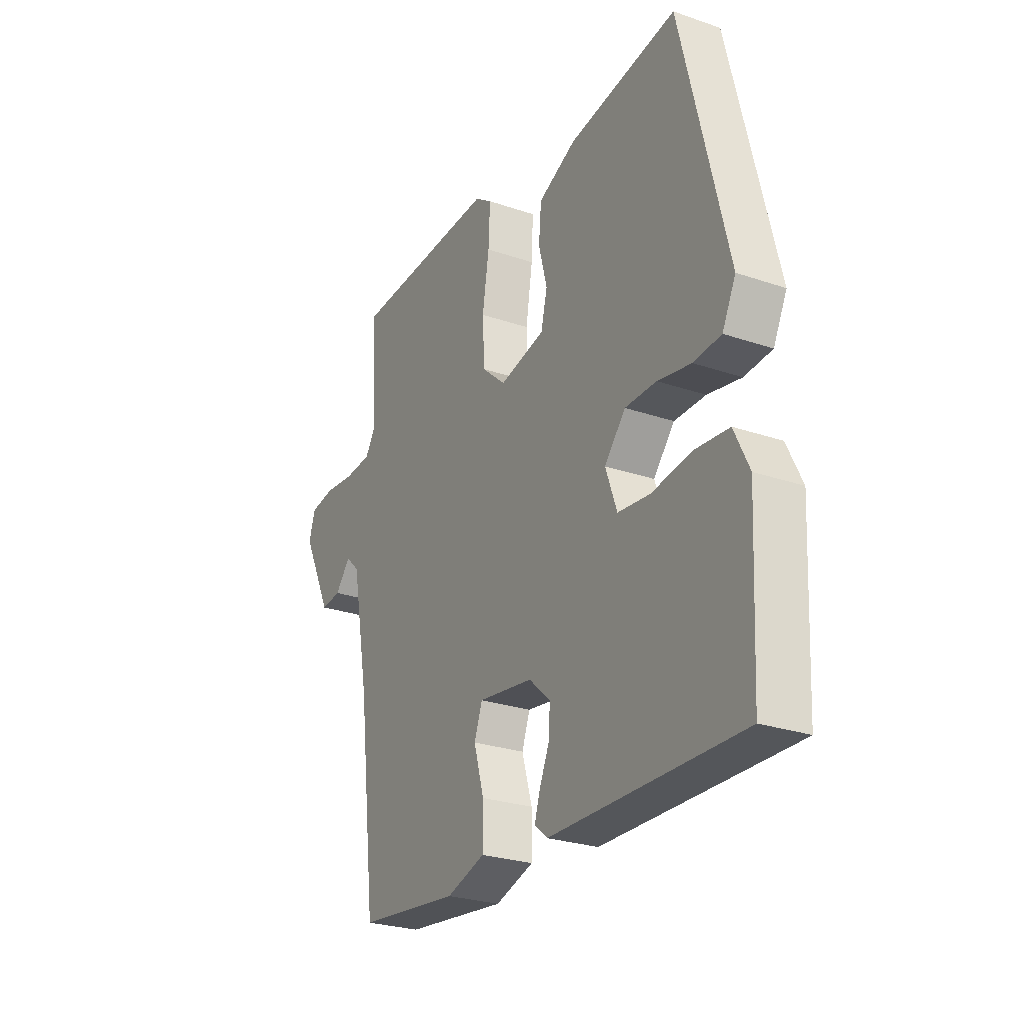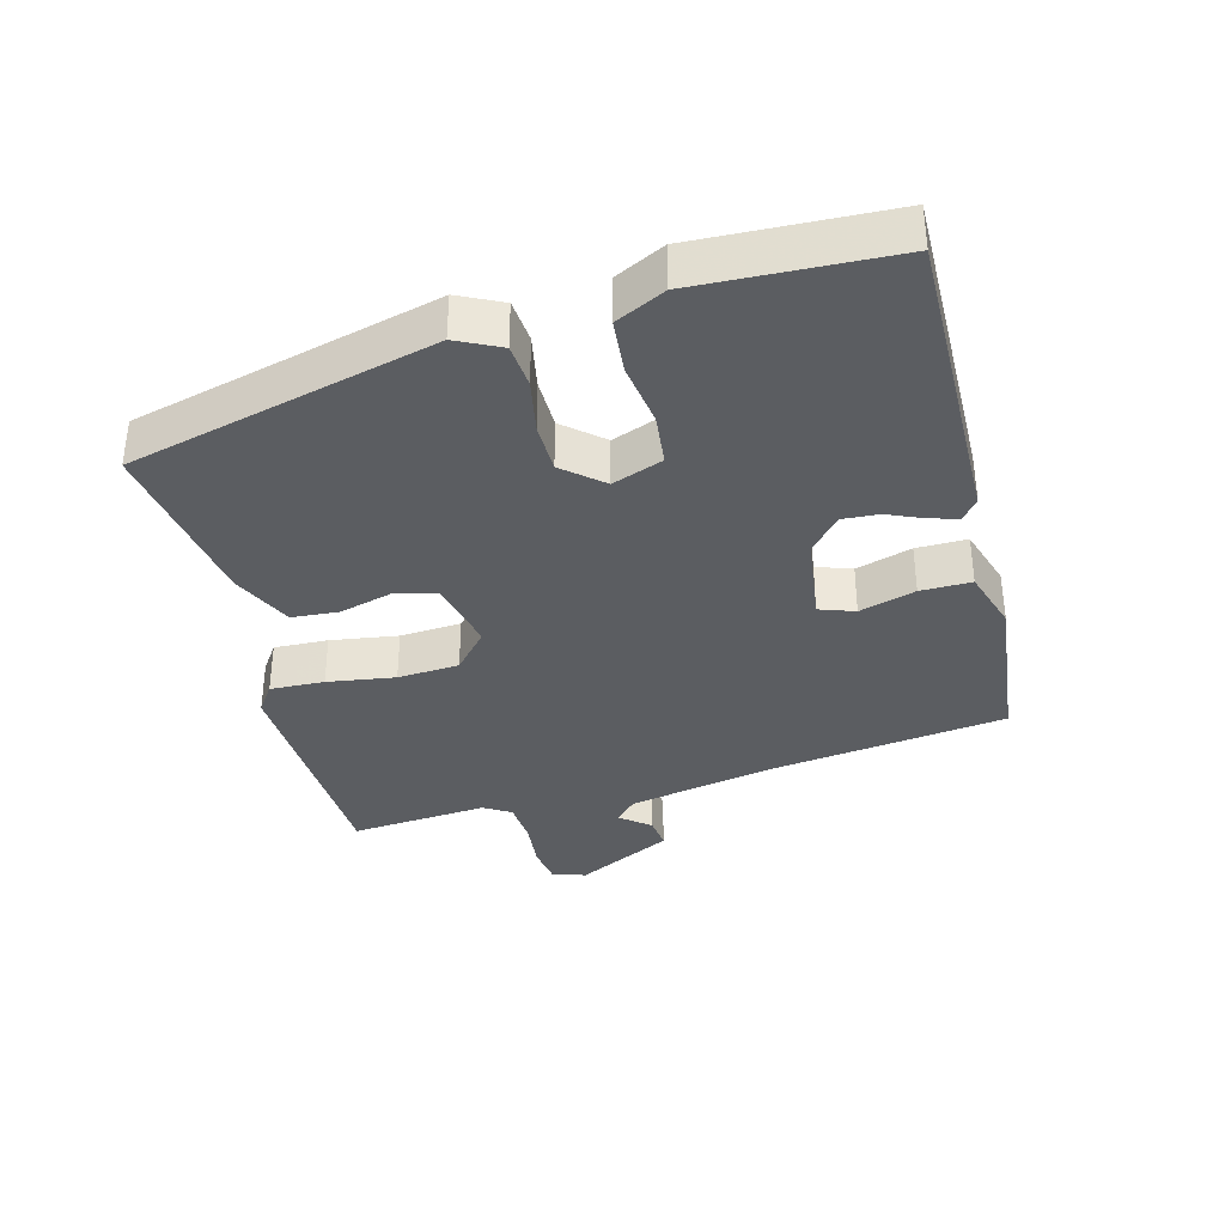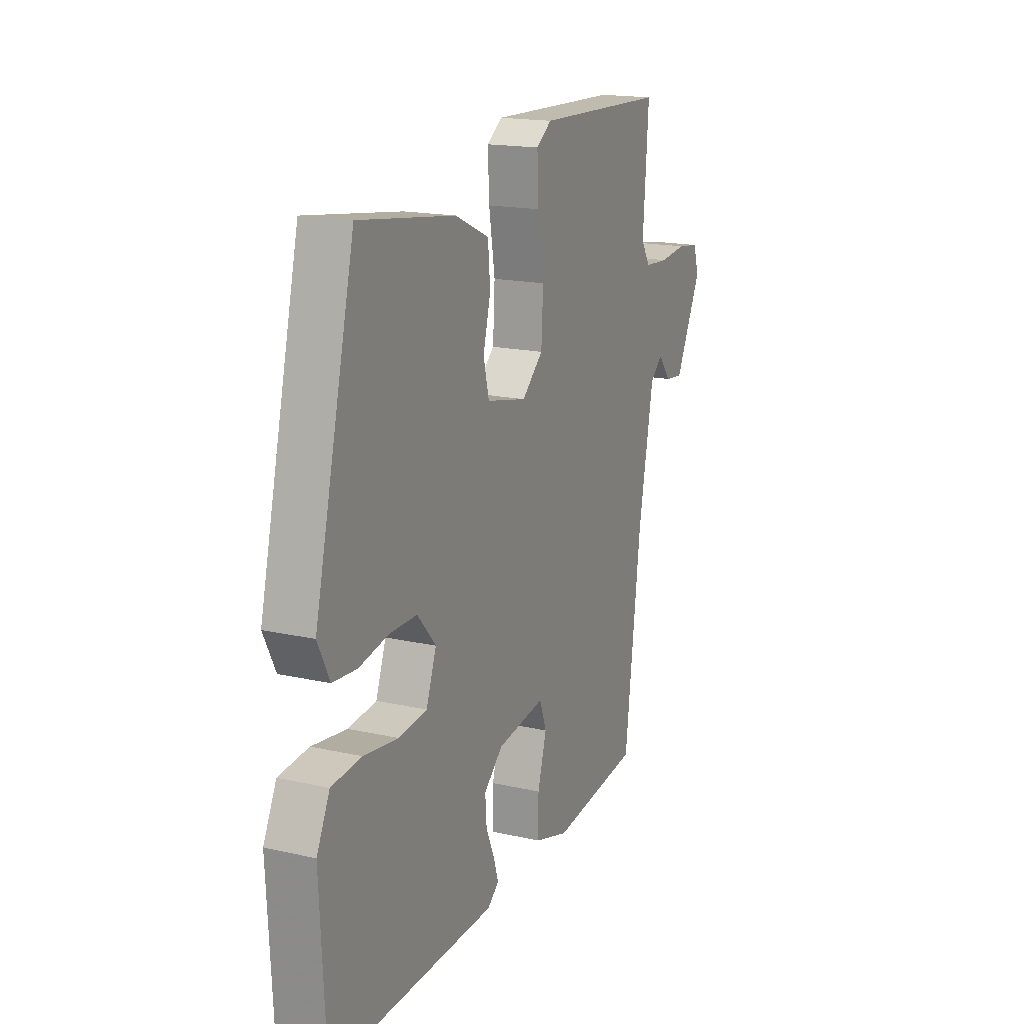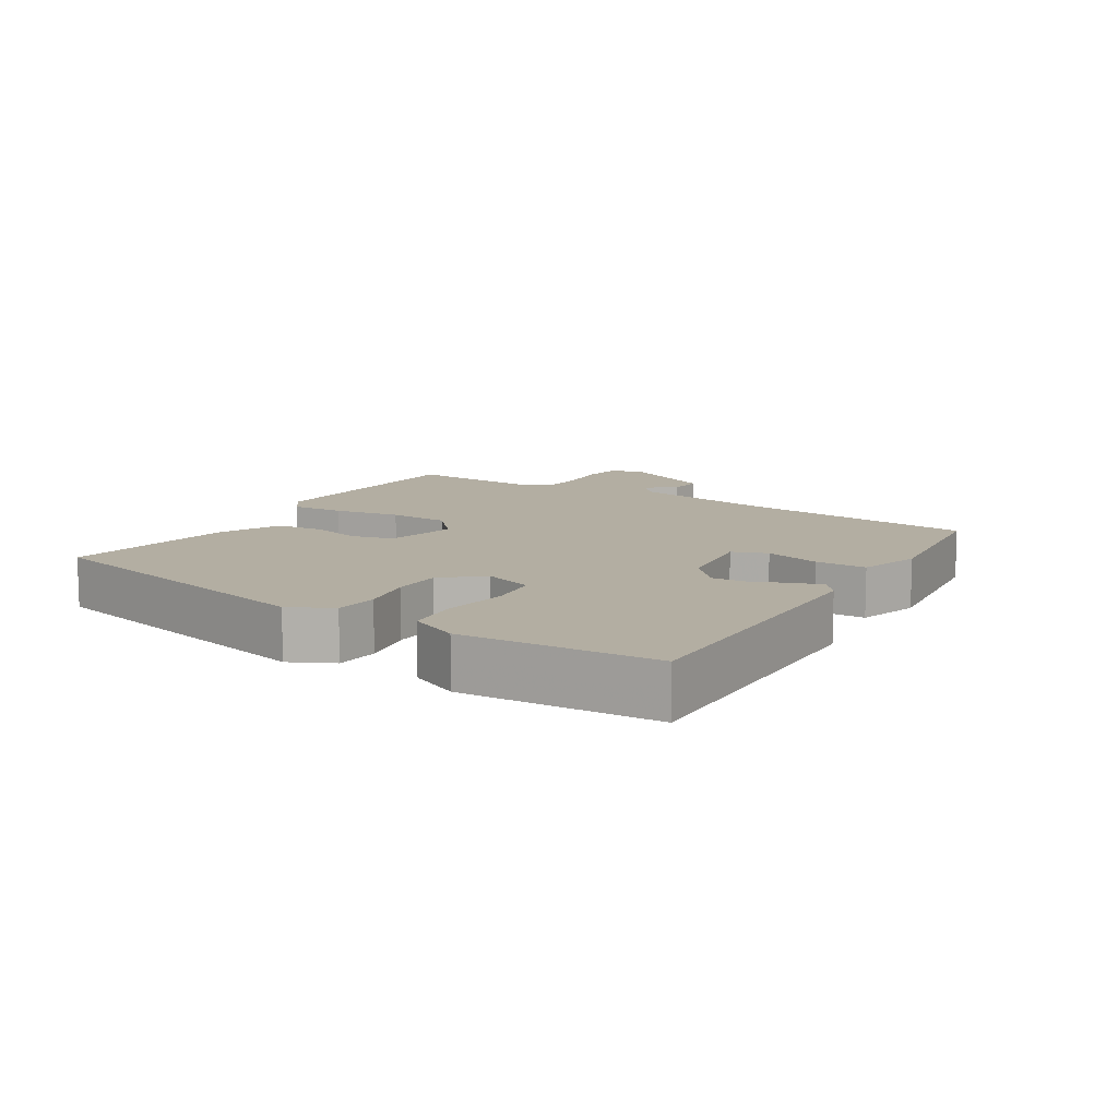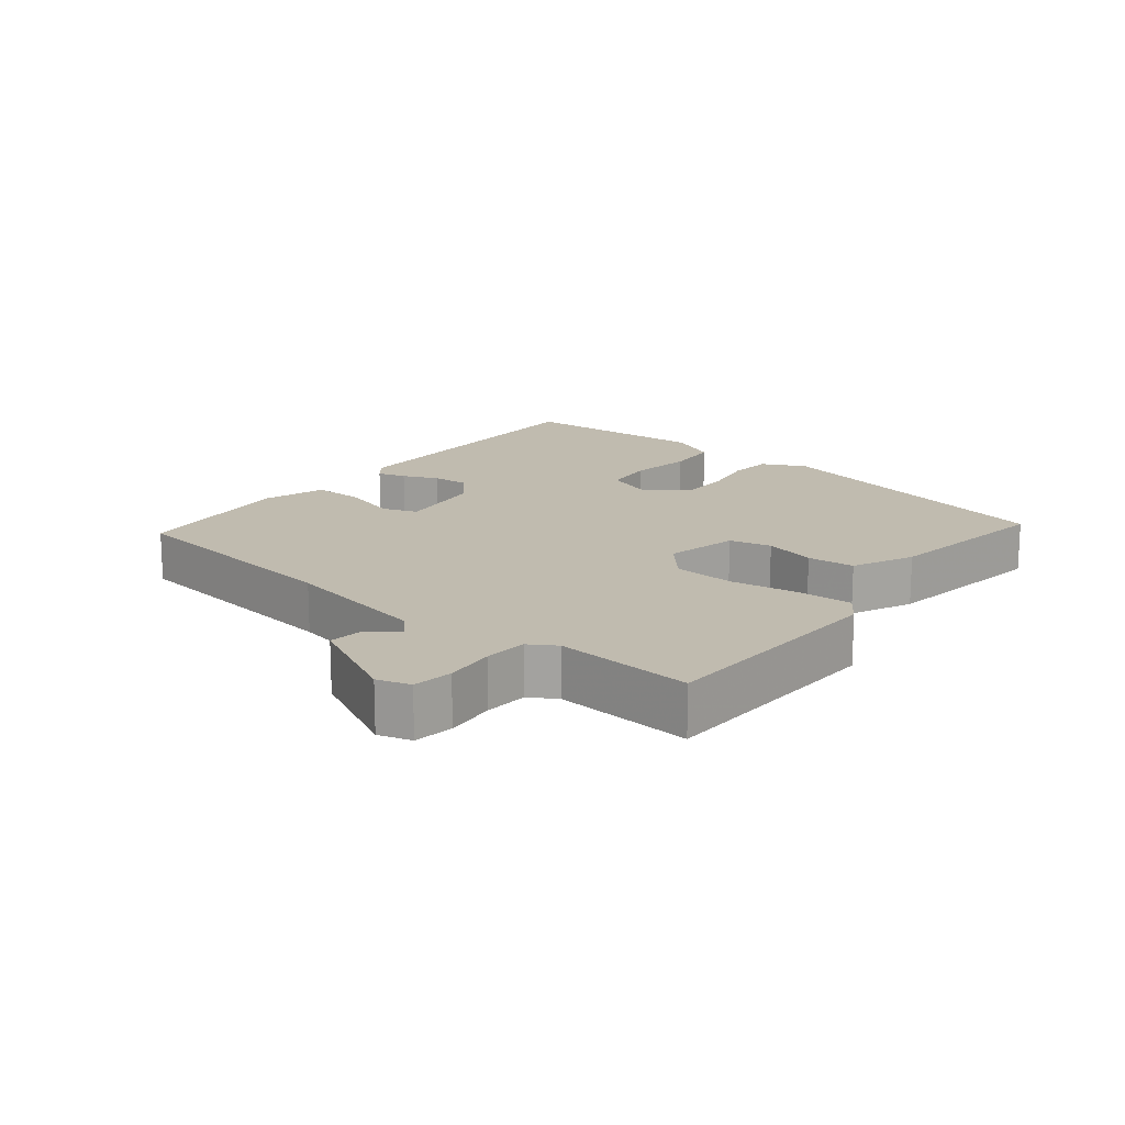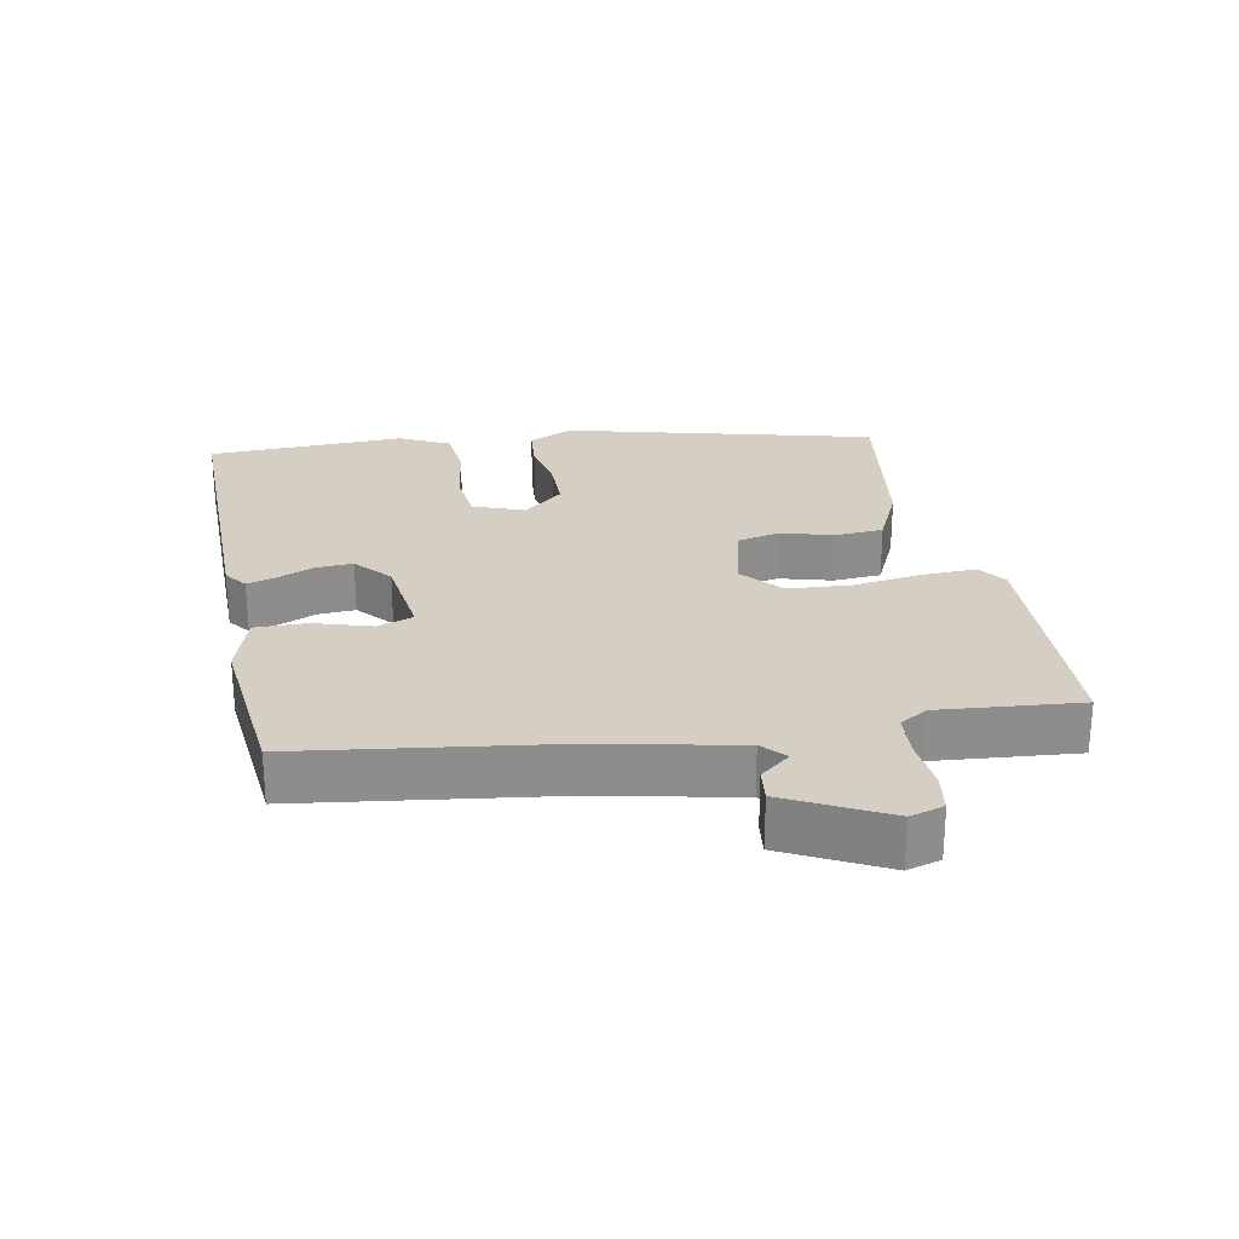
<metadata>
{"format":"obj","ext":"obj","renderer":"f3d","projection":"perspective","resolution":1024,"background":"white","views":[{"elev":-26.7,"azim":61.9,"up":"+Z"},{"elev":-35.8,"azim":105.4,"up":"+Y"},{"elev":17.2,"azim":114.3,"up":"+Z"},{"elev":10.8,"azim":121.8,"up":"+Y"},{"elev":16.2,"azim":-51.0,"up":"+Y"},{"elev":25.8,"azim":-100.0,"up":"+Y"}]}
</metadata>
<code>
v -0.5 0.07 -0.465
v -0.543 0.07 -0.113
v -0.584 0.07 0.104
v -0.617 0.07 0.135
v -0.653 0.07 0.092
v -0.701 0.07 0.087
v -0.772 0.07 0.231
v -0.757 0.07 0.28
v -0.698 0.07 0.288
v -0.624 0.07 0.28
v -0.56 0.07 0.284
v -0.535 0.07 0.324
v -0.55 0.07 0.528
v -0.196 0.07 0.538
v -0.155 0.07 0.509
v -0.159 0.07 0.429
v -0.175 0.07 0.329
v -0.17 0.07 0.238
v -0.113 0.07 0.187
v -0.005 0.07 0.21
v 0.01 0.07 0.272
v -0.01 0.07 0.349
v -0.004 0.07 0.419
v 0.087 0.07 0.46
v 0.345 0.07 0.496
v 0.453 0.07 0.045
v 0.421 0.07 -0.019
v 0.356 0.07 -0.024
v 0.277 0.07 -0.008
v 0.203 0.07 -0.008
v 0.153 0.07 -0.065
v 0.18 0.07 -0.14
v 0.256 0.07 -0.149
v 0.35 0.07 -0.136
v 0.43 0.07 -0.144
v 0.465 0.07 -0.217
v 0.45 0.07 -0.504
v 0.001 0.07 -0.494
v -0.03 0.07 -0.469
v -0.017 0.07 -0.427
v 0.006 0.07 -0.375
v 0.01 0.07 -0.321
v -0.041 0.07 -0.275
v -0.171 0.07 -0.256
v -0.19 0.07 -0.308
v -0.166 0.07 -0.391
v -0.166 0.07 -0.466
v -0.258 0.07 -0.494
v -0.5 0 -0.465
v -0.543 0 -0.113
v -0.584 0 0.104
v -0.617 0 0.135
v -0.653 0 0.092
v -0.701 0 0.087
v -0.772 0 0.231
v -0.757 0 0.28
v -0.698 0 0.288
v -0.624 0 0.28
v -0.56 0 0.284
v -0.535 0 0.324
v -0.55 0 0.528
v -0.196 0 0.538
v -0.155 0 0.509
v -0.159 0 0.429
v -0.175 0 0.329
v -0.17 0 0.238
v -0.113 0 0.187
v -0.005 0 0.21
v 0.01 0 0.272
v -0.01 0 0.349
v -0.004 0 0.419
v 0.087 0 0.46
v 0.345 0 0.496
v 0.453 0 0.045
v 0.421 0 -0.019
v 0.356 0 -0.024
v 0.277 0 -0.008
v 0.203 0 -0.008
v 0.153 0 -0.065
v 0.18 0 -0.14
v 0.256 0 -0.149
v 0.35 0 -0.136
v 0.43 0 -0.144
v 0.465 0 -0.217
v 0.45 0 -0.504
v 0.001 0 -0.494
v -0.03 0 -0.469
v -0.017 0 -0.427
v 0.006 0 -0.375
v 0.01 0 -0.321
v -0.041 0 -0.275
v -0.171 0 -0.256
v -0.19 0 -0.308
v -0.166 0 -0.391
v -0.166 0 -0.466
v -0.258 0 -0.494
f 45 46 47 48
f 44 45 48 1
f 38 39 40 41
f 38 41 42
f 37 38 42
f 36 37 42 43
f 33 34 35 36
f 32 33 36 43
f 26 27 28 29
f 26 29 30
f 25 26 30
f 24 25 30 31
f 21 22 23 24
f 20 21 24 31
f 14 15 16 17
f 12 13 14 17
f 11 12 17 18
f 10 11 18 19
f 8 9 10 19
f 4 5 6 7
f 4 7 8 19
f 44 1 2
f 44 2 3
f 19 20 31 32
f 19 32 43 44
f 3 4 19 44
f 96 95 94 93
f 49 96 93 92
f 89 88 87 86
f 90 89 86
f 90 86 85
f 91 90 85 84
f 84 83 82 81
f 91 84 81 80
f 77 76 75 74
f 78 77 74
f 78 74 73
f 79 78 73 72
f 72 71 70 69
f 79 72 69 68
f 65 64 63 62
f 65 62 61 60
f 66 65 60 59
f 67 66 59 58
f 67 58 57 56
f 55 54 53 52
f 67 56 55 52
f 50 49 92
f 51 50 92
f 80 79 68 67
f 92 91 80 67
f 92 67 52 51
f 1 49 50 2
f 2 50 51 3
f 3 51 52 4
f 4 52 53 5
f 5 53 54 6
f 6 54 55 7
f 7 55 56 8
f 8 56 57 9
f 9 57 58 10
f 10 58 59 11
f 11 59 60 12
f 12 60 61 13
f 13 61 62 14
f 14 62 63 15
f 15 63 64 16
f 16 64 65 17
f 17 65 66 18
f 18 66 67 19
f 19 67 68 20
f 20 68 69 21
f 21 69 70 22
f 22 70 71 23
f 23 71 72 24
f 24 72 73 25
f 25 73 74 26
f 26 74 75 27
f 27 75 76 28
f 28 76 77 29
f 29 77 78 30
f 30 78 79 31
f 31 79 80 32
f 32 80 81 33
f 33 81 82 34
f 34 82 83 35
f 35 83 84 36
f 36 84 85 37
f 37 85 86 38
f 38 86 87 39
f 39 87 88 40
f 40 88 89 41
f 41 89 90 42
f 42 90 91 43
f 43 91 92 44
f 44 92 93 45
f 45 93 94 46
f 46 94 95 47
f 47 95 96 48
f 48 96 49 1

</code>
